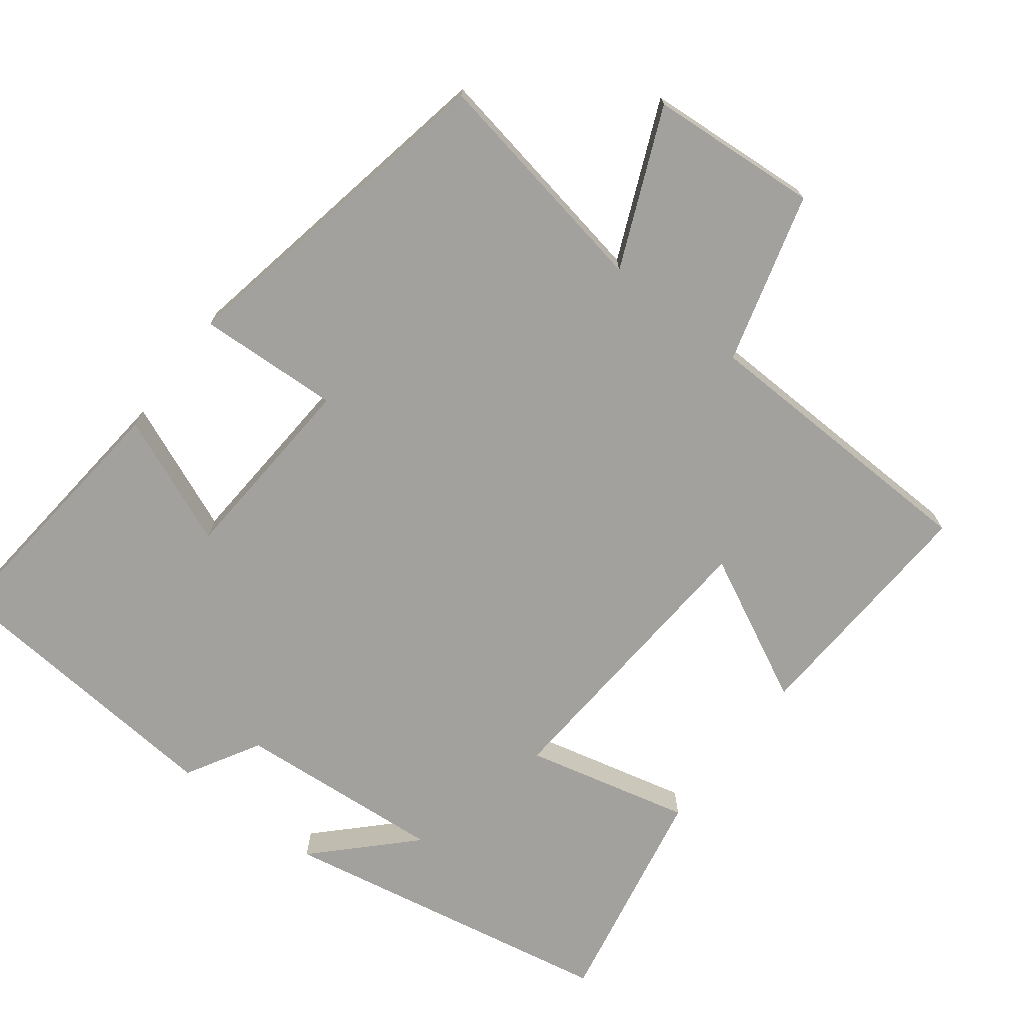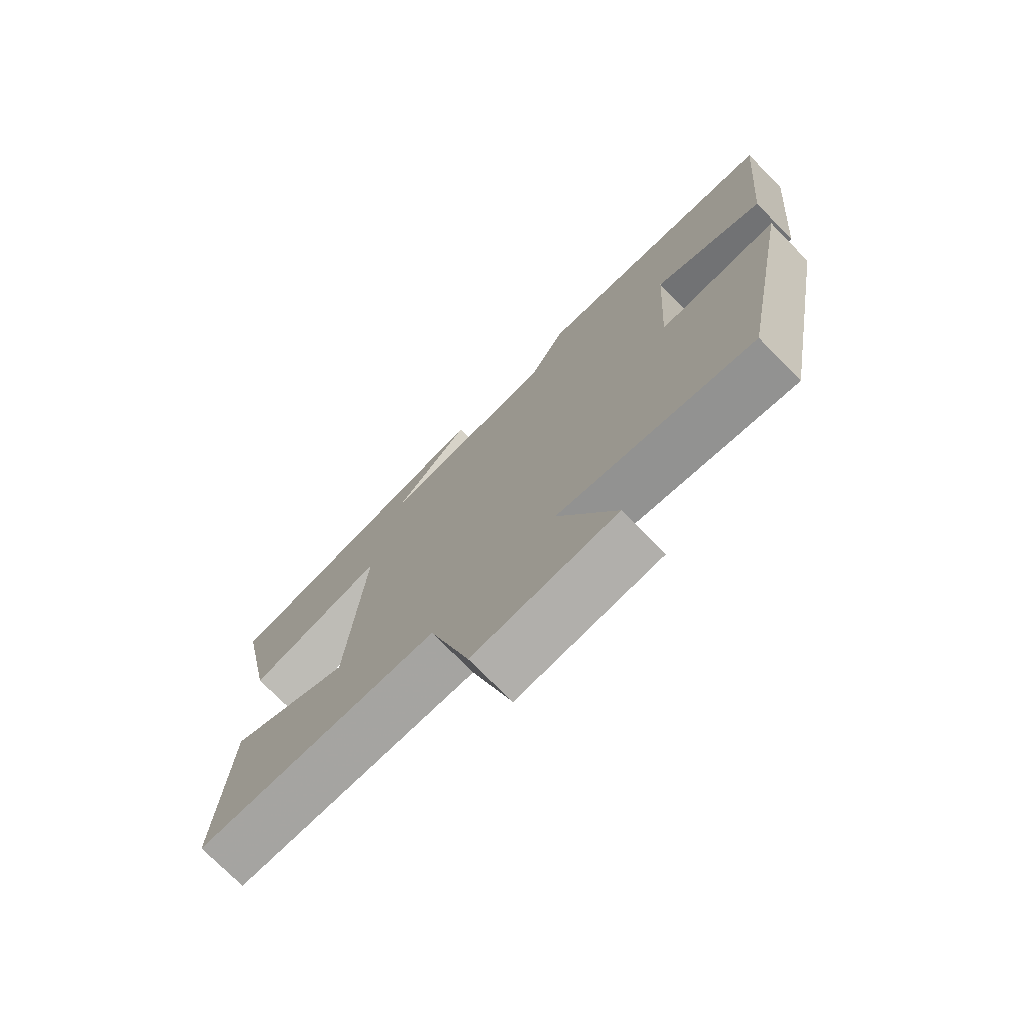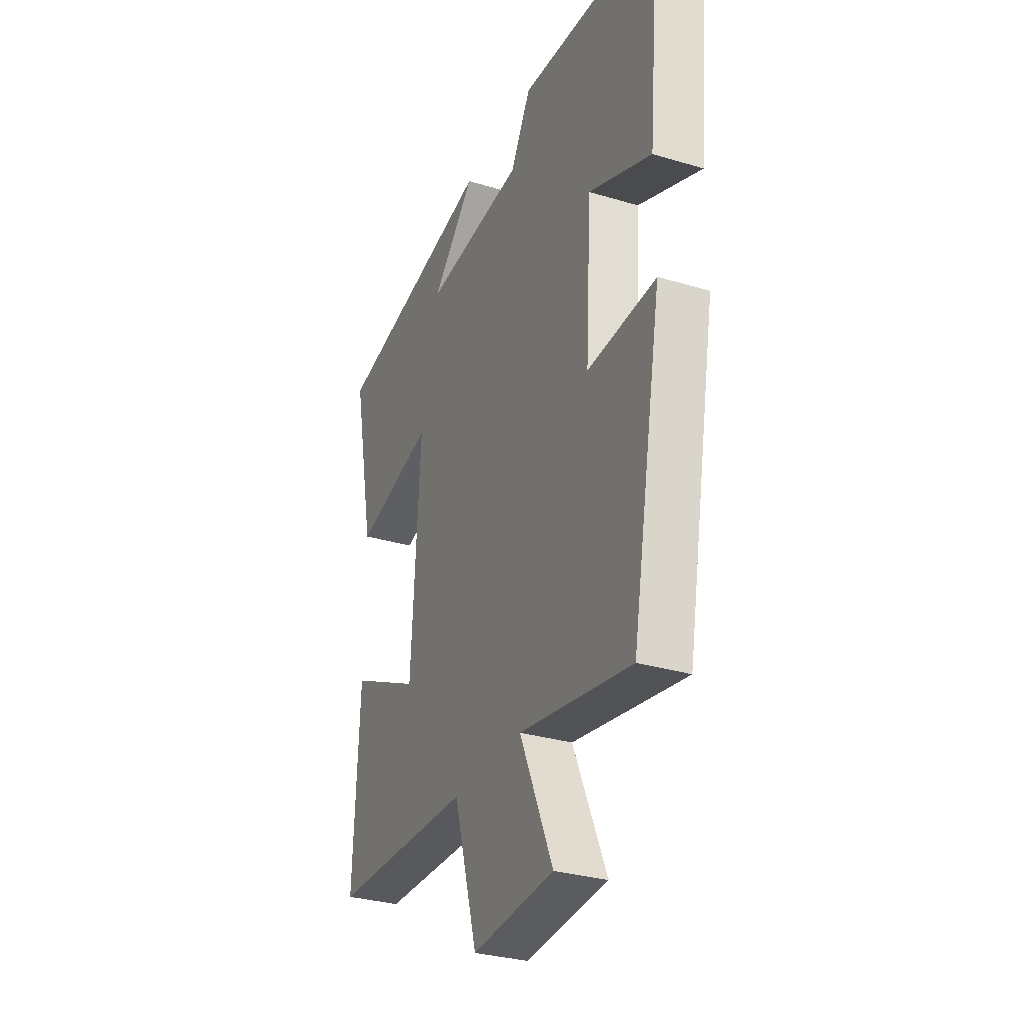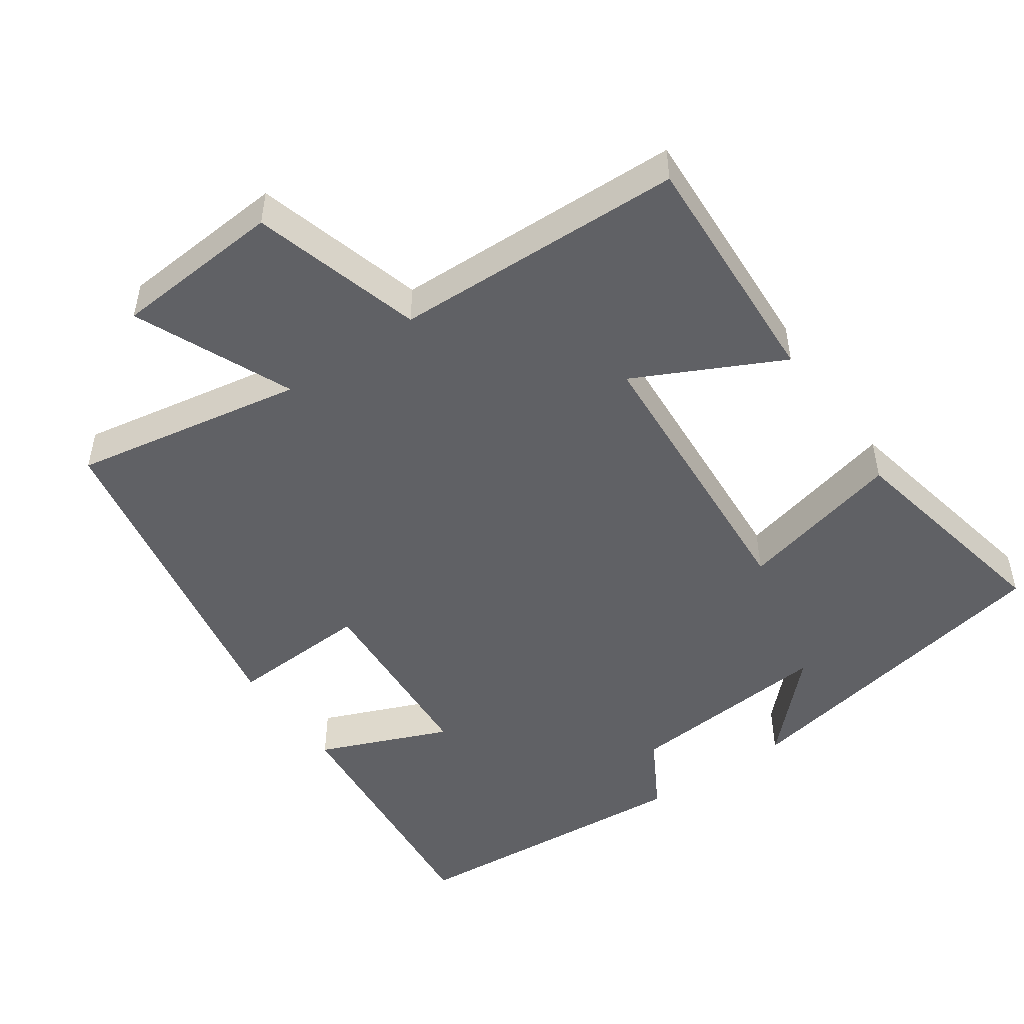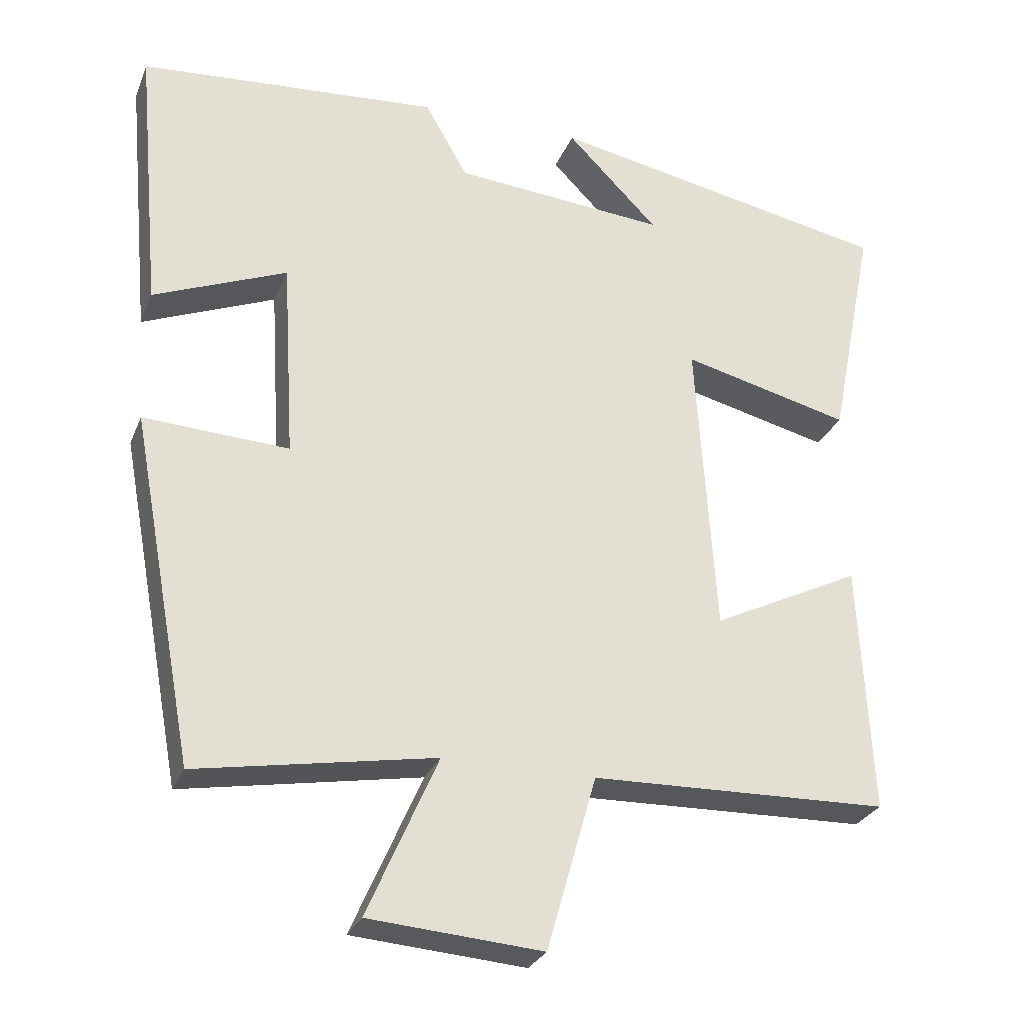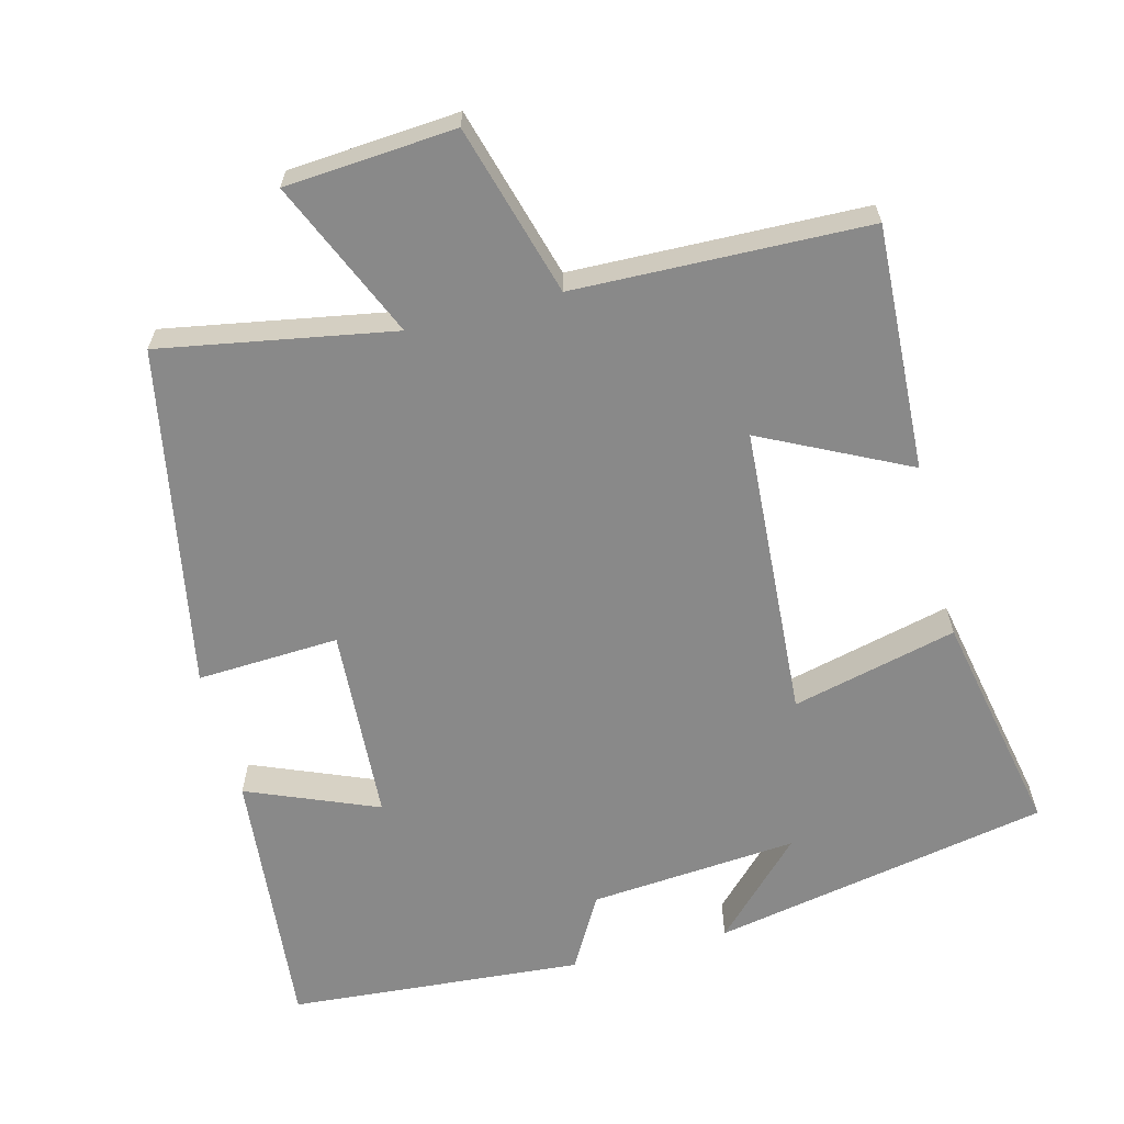
<metadata>
{"format":"obj","ext":"obj","renderer":"f3d","projection":"perspective","resolution":1024,"background":"white","views":[{"elev":-72.0,"azim":142.3,"up":"+Y"},{"elev":-74.7,"azim":44.6,"up":"+Z"},{"elev":-31.1,"azim":66.7,"up":"+Z"},{"elev":-49.2,"azim":-145.2,"up":"+Y"},{"elev":-27.9,"azim":160.9,"up":"+Z"},{"elev":-63.2,"azim":-165.5,"up":"+Y"}]}
</metadata>
<code>
v -0.562 0.07 0.41
v -0.095 0.07 0.5
v -0.219 0.07 0.374
v 0.069 0.07 0.398
v 0.127 0.07 0.5
v 0.534 0.07 0.468
v 0.5 0.07 0.099
v 0.32 0.07 0.173
v 0.304 0.07 -0.097
v 0.5 0.07 -0.087
v 0.413 0.07 -0.557
v 0.092 0.07 -0.5
v 0.187 0.07 -0.717
v -0.047 0.07 -0.735
v -0.114 0.07 -0.5
v -0.517 0.07 -0.489
v -0.5 0.07 -0.151
v -0.298 0.07 -0.251
v -0.272 0.07 0.155
v -0.5 0.07 0.099
v -0.562 0 0.41
v -0.095 0 0.5
v -0.219 0 0.374
v 0.069 0 0.398
v 0.127 0 0.5
v 0.534 0 0.468
v 0.5 0 0.099
v 0.32 0 0.173
v 0.304 0 -0.097
v 0.5 0 -0.087
v 0.413 0 -0.557
v 0.092 0 -0.5
v 0.187 0 -0.717
v -0.047 0 -0.735
v -0.114 0 -0.5
v -0.517 0 -0.489
v -0.5 0 -0.151
v -0.298 0 -0.251
v -0.272 0 0.155
v -0.5 0 0.099
f 19 20 1
f 15 16 17 18
f 15 18 19
f 12 13 14 15
f 12 15 19
f 9 10 11 12
f 8 9 12 19
f 5 6 7 8
f 4 5 8
f 3 4 8 19
f 1 2 3
f 1 3 19
f 21 40 39
f 38 37 36 35
f 39 38 35
f 35 34 33 32
f 39 35 32
f 32 31 30 29
f 39 32 29 28
f 28 27 26 25
f 28 25 24
f 39 28 24 23
f 23 22 21
f 39 23 21
f 1 21 22 2
f 2 22 23 3
f 3 23 24 4
f 4 24 25 5
f 5 25 26 6
f 6 26 27 7
f 7 27 28 8
f 8 28 29 9
f 9 29 30 10
f 10 30 31 11
f 11 31 32 12
f 12 32 33 13
f 13 33 34 14
f 14 34 35 15
f 15 35 36 16
f 16 36 37 17
f 17 37 38 18
f 18 38 39 19
f 19 39 40 20
f 20 40 21 1

</code>
